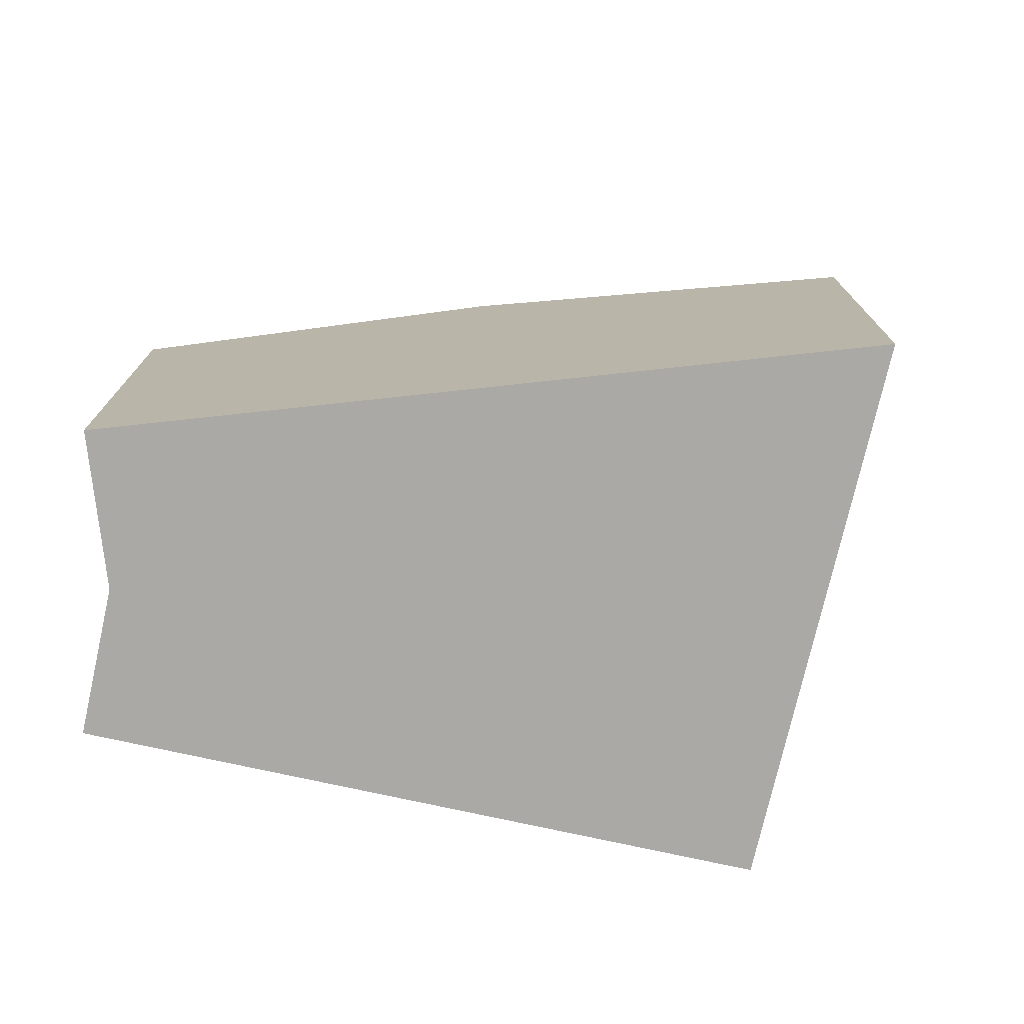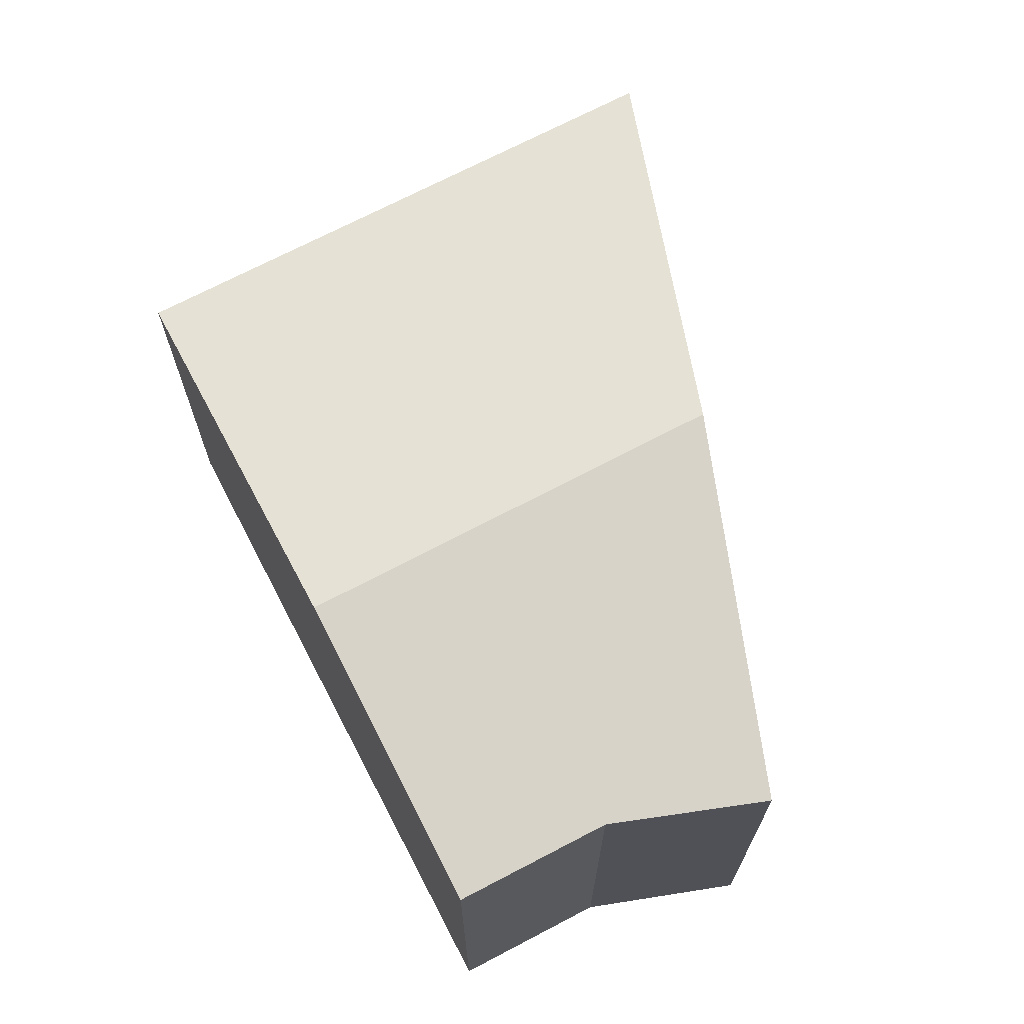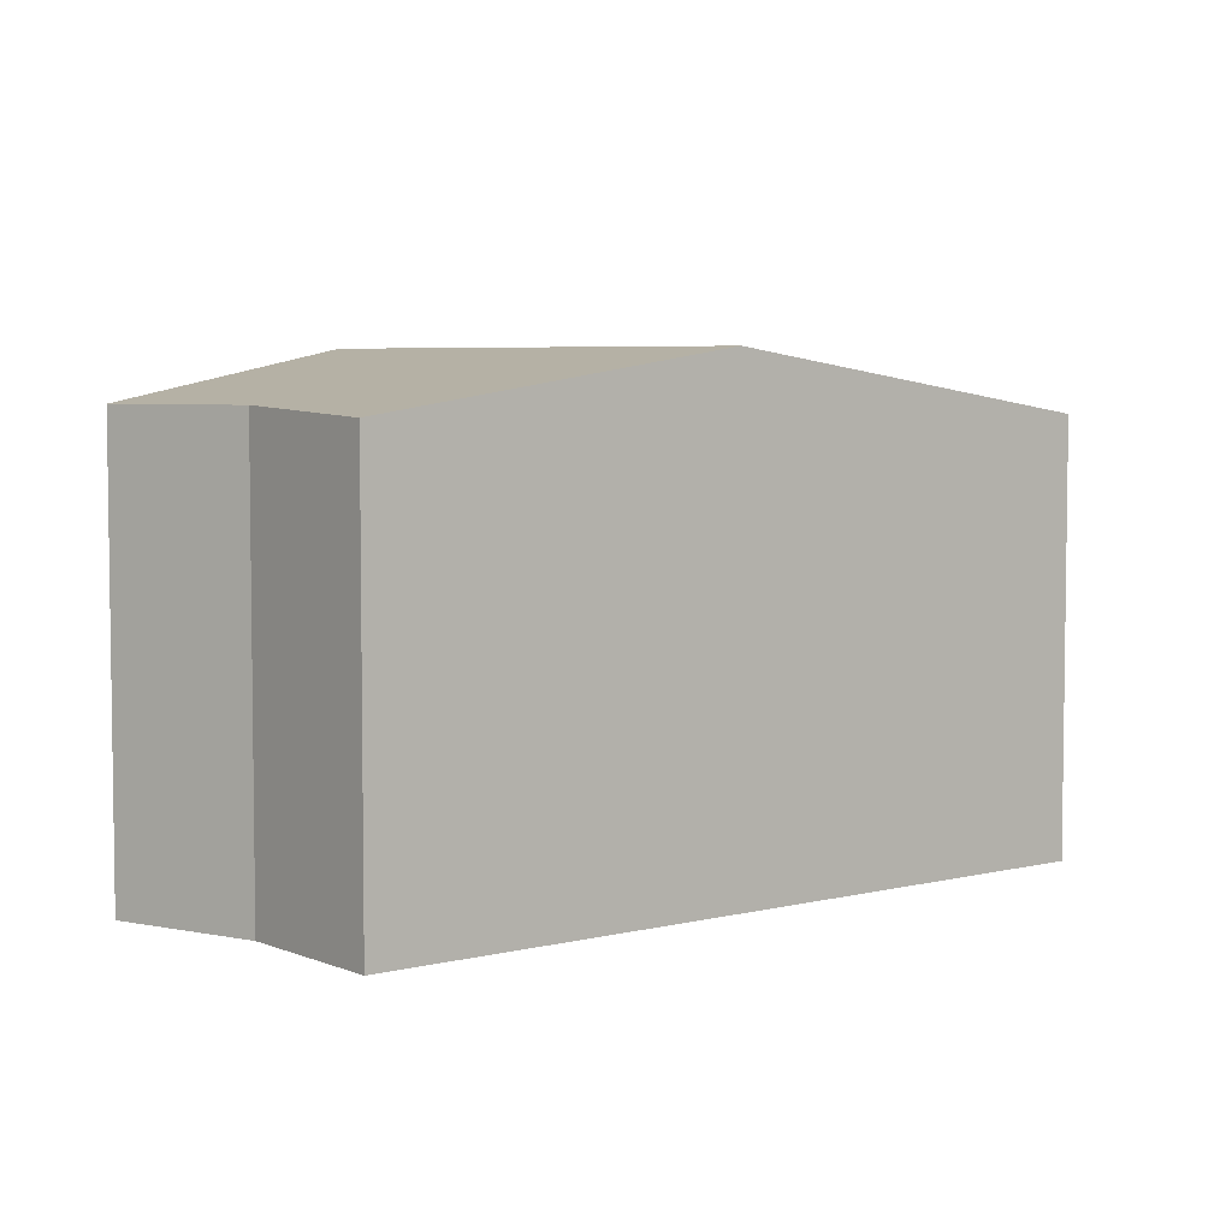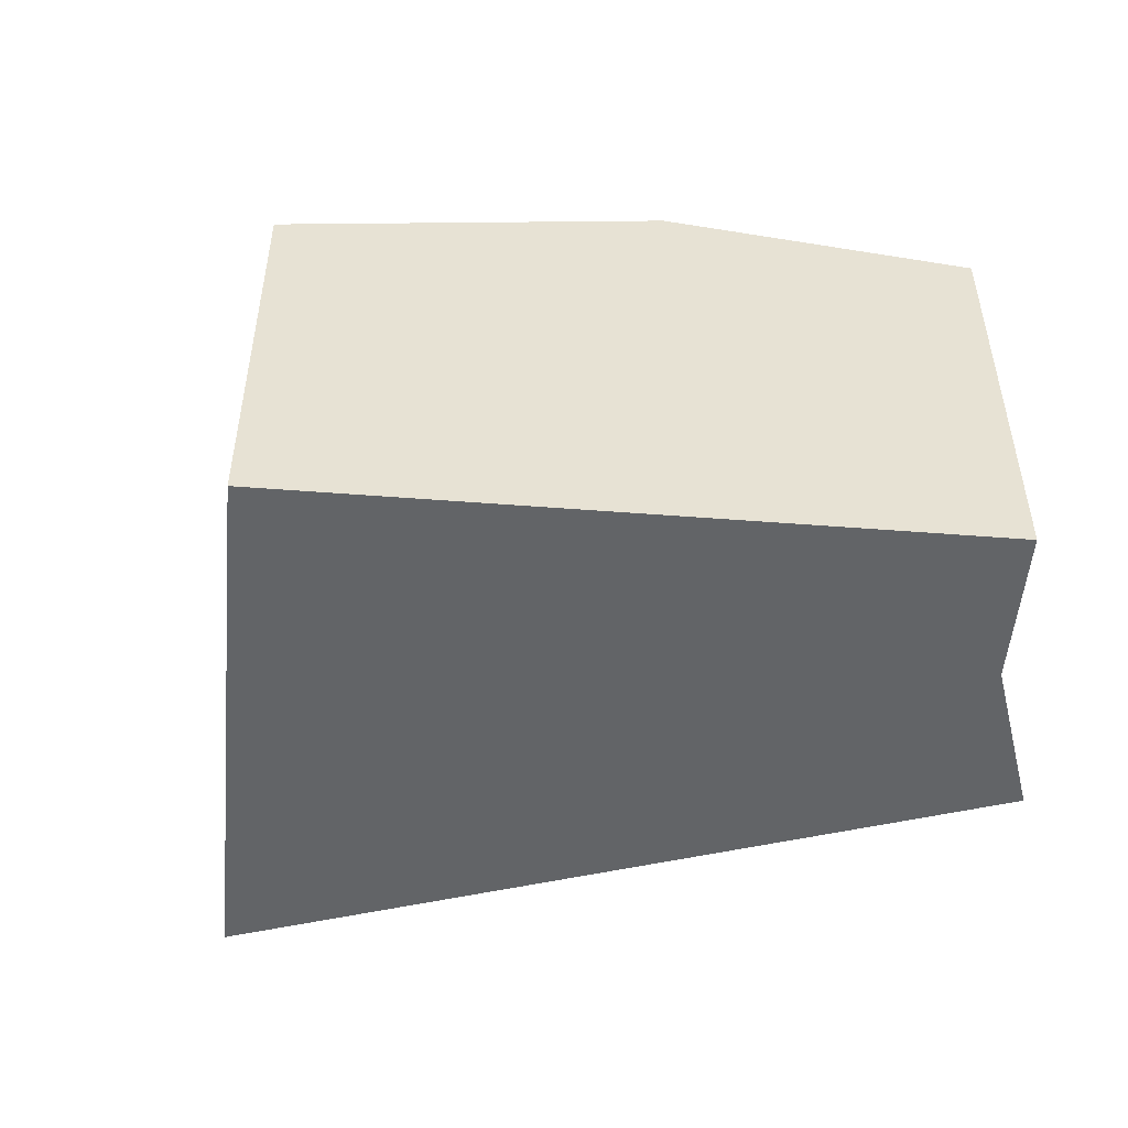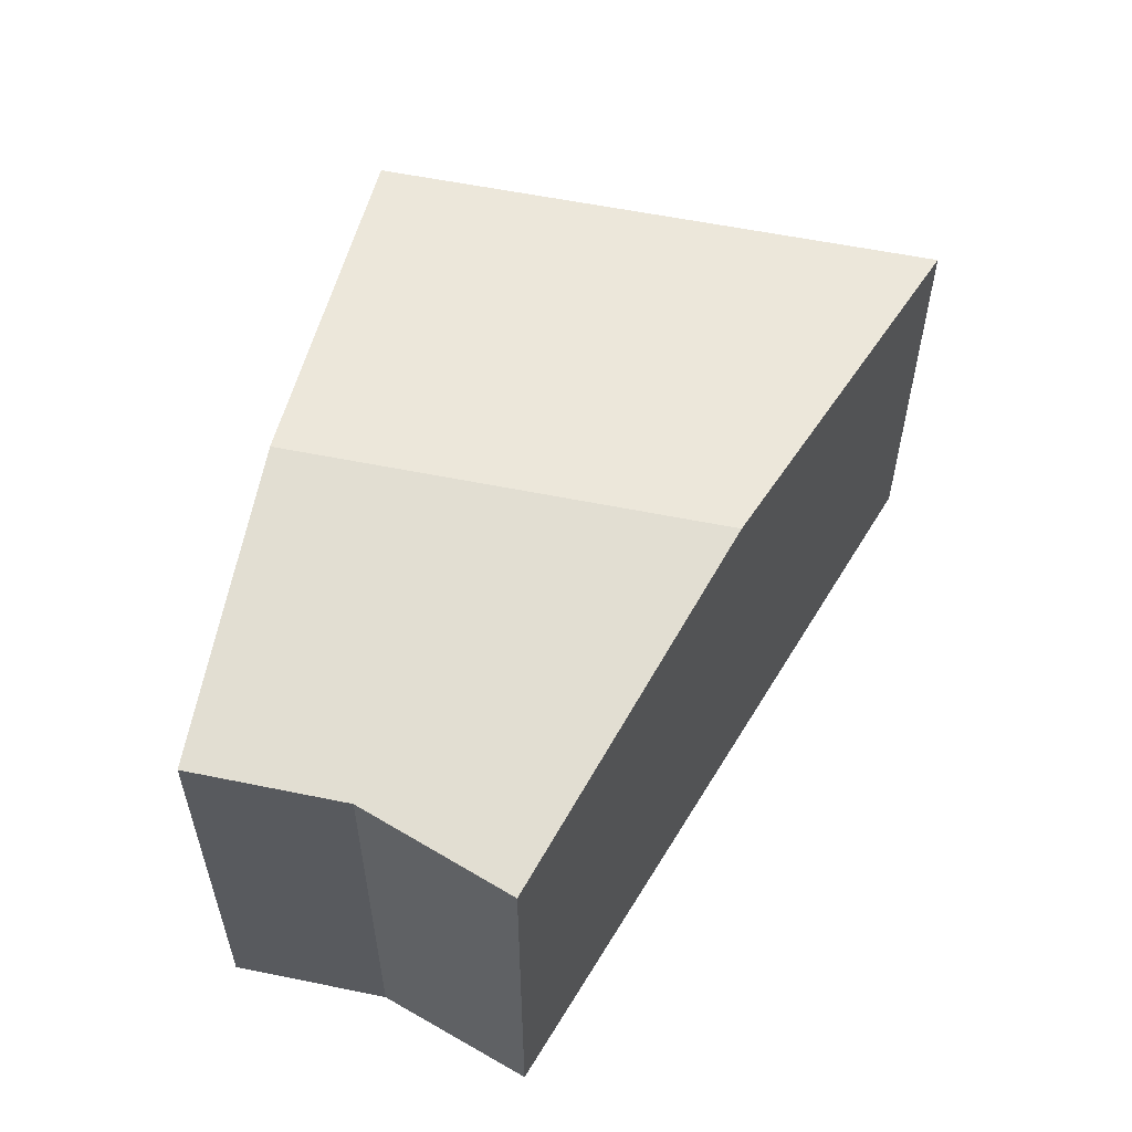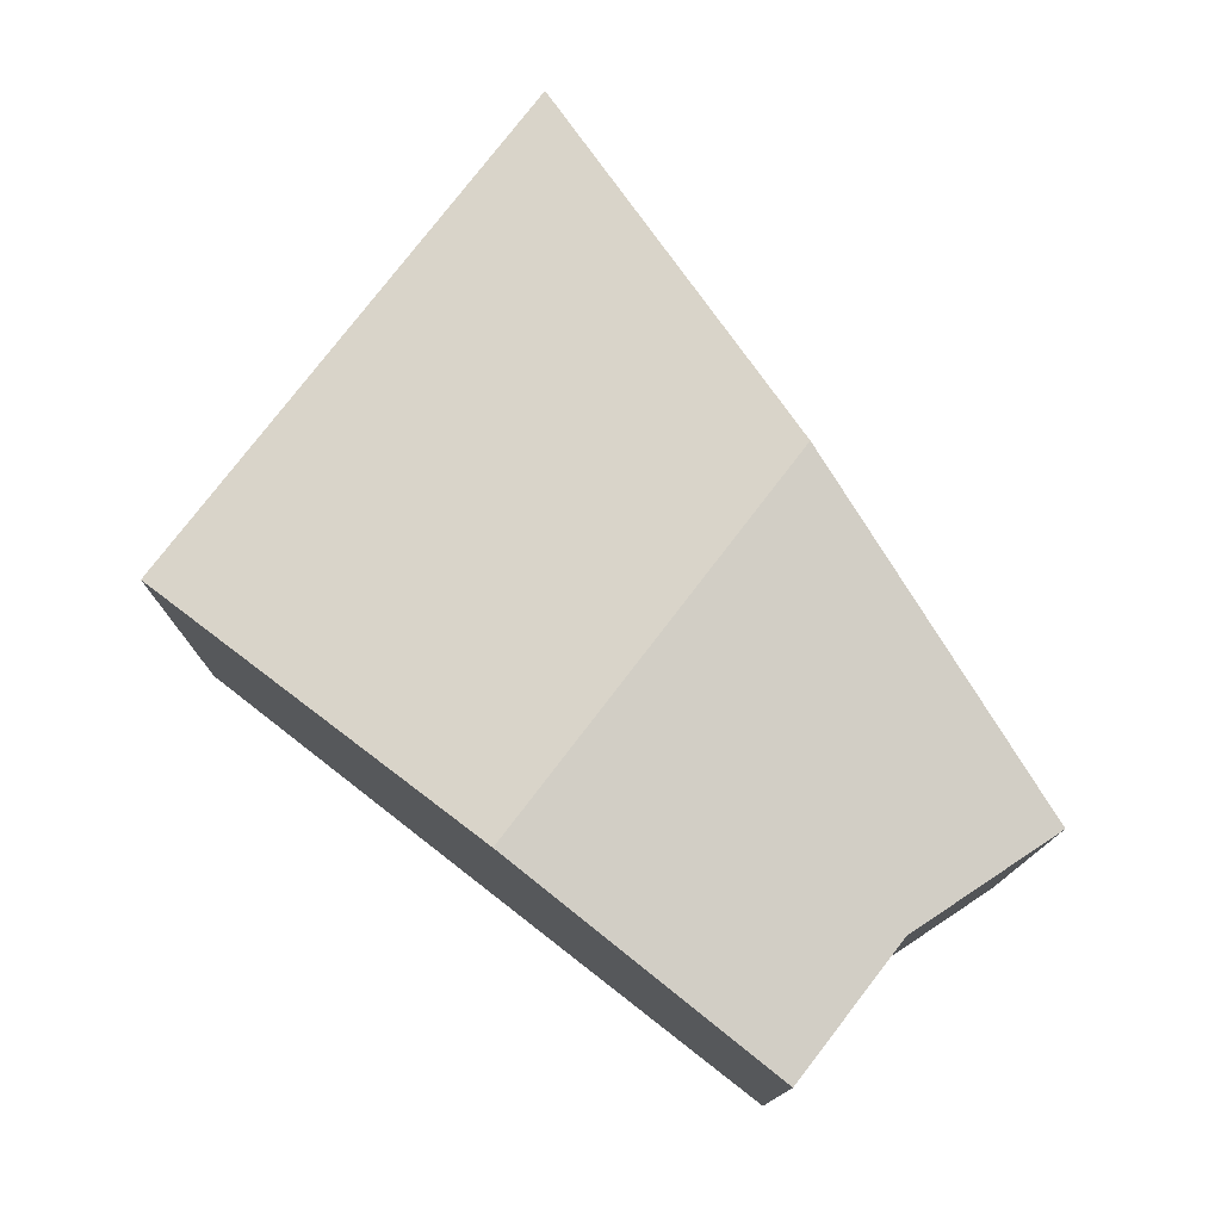
<metadata>
{"format":"obj","ext":"obj","renderer":"f3d","projection":"perspective","resolution":1024,"background":"white","views":[{"elev":-75.3,"azim":-135.3,"up":"+Y"},{"elev":69.7,"azim":119.6,"up":"+Y"},{"elev":5.1,"azim":-179.9,"up":"+Y"},{"elev":-51.1,"azim":52.3,"up":"+Y"},{"elev":58.4,"azim":159.3,"up":"+Y"},{"elev":77.5,"azim":95.0,"up":"+Y"}]}
</metadata>
<code>
v  4.553 6.935 -3.624
v  10.27 6.24 -5.21
v  8.824 6.121 -7.023
v  12.13 6.241 -4.014
v  9.743 6.935 -0.322
v  6.755 6.067 4.299
v  0 6.067 3.715e-16
v  8.824 4.3e-16 -7.023
v  4.553 2.219e-16 -3.624
v  0 0 0
v  6.755 -2.632e-16 4.299
v  9.743 1.972e-17 -0.322
v  12.13 2.458e-16 -4.014
v  10.27 3.19e-16 -5.21
g defaultobject
f 1 2 3
f 2 1 4
f 4 1 5
f 6 1 7
f 1 6 5
f 8 1 3
f 1 8 7
f 7 8 9
f 7 9 10
f 10 6 7
f 6 10 11
f 11 5 6
f 5 11 4
f 4 11 12
f 4 12 13
f 13 2 4
f 2 13 14
f 14 3 2
f 3 14 8
f 9 11 10
f 11 9 8
f 11 8 12
f 12 8 14
f 12 14 13

</code>
